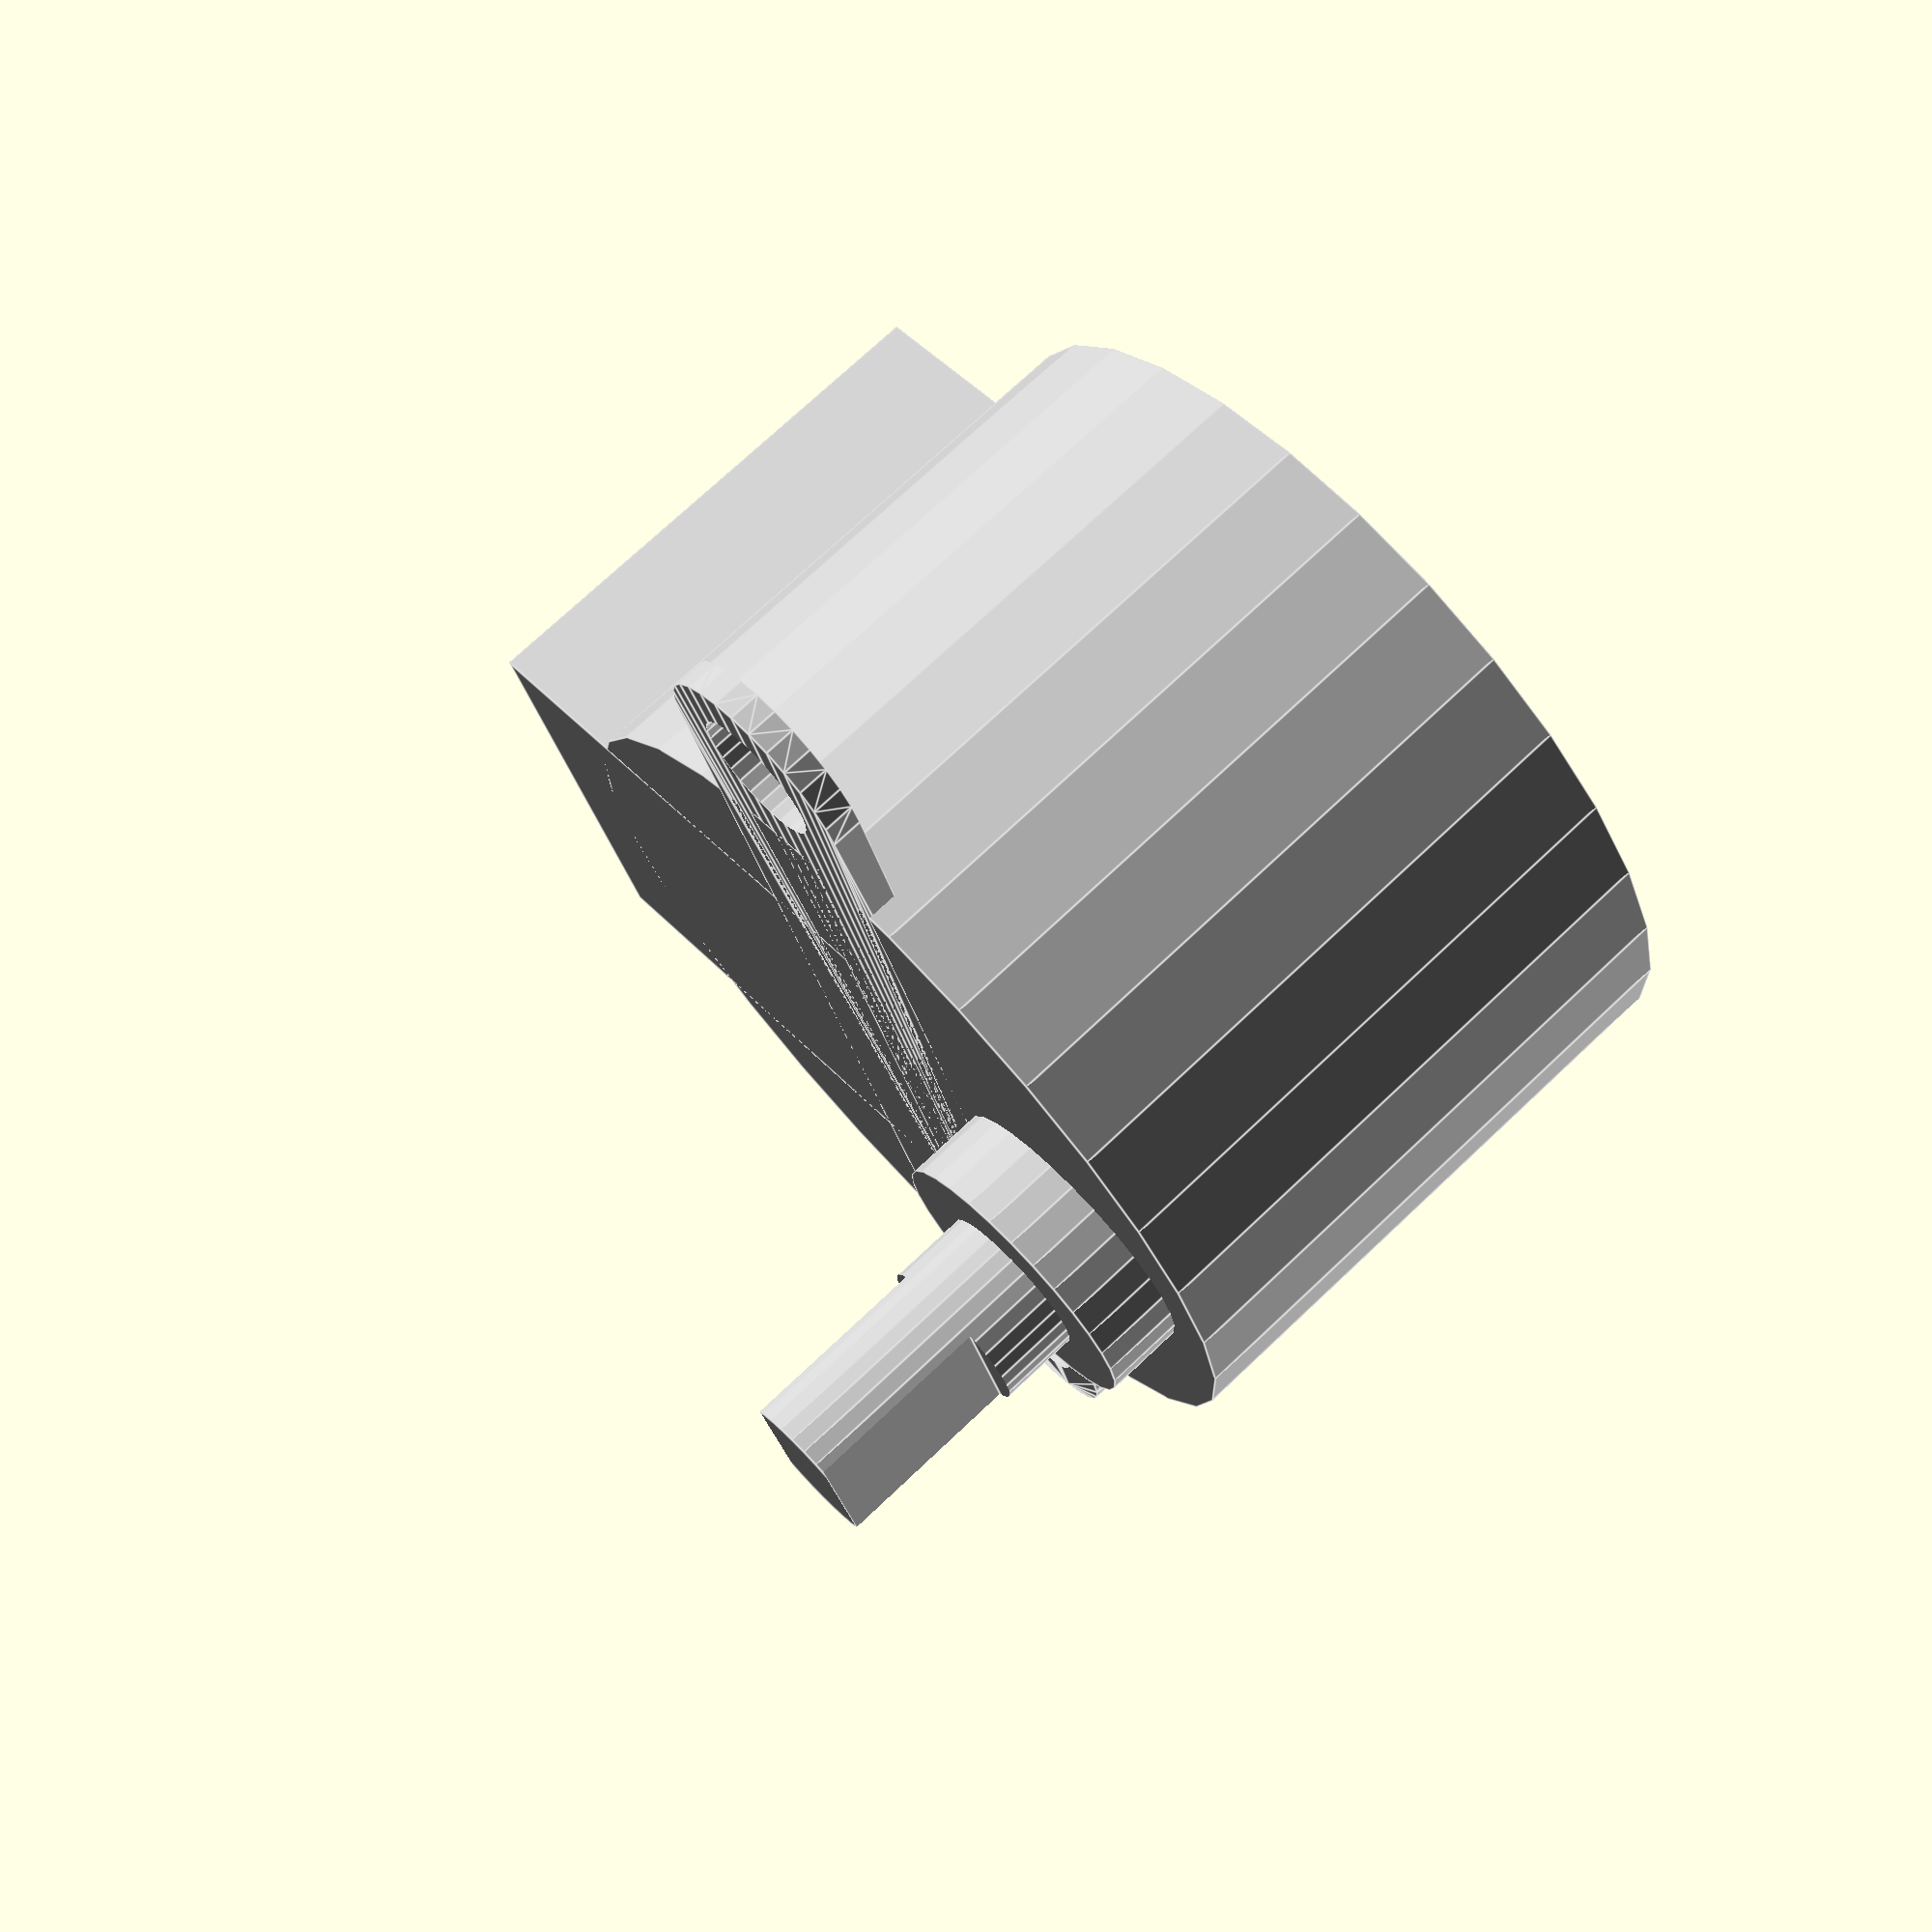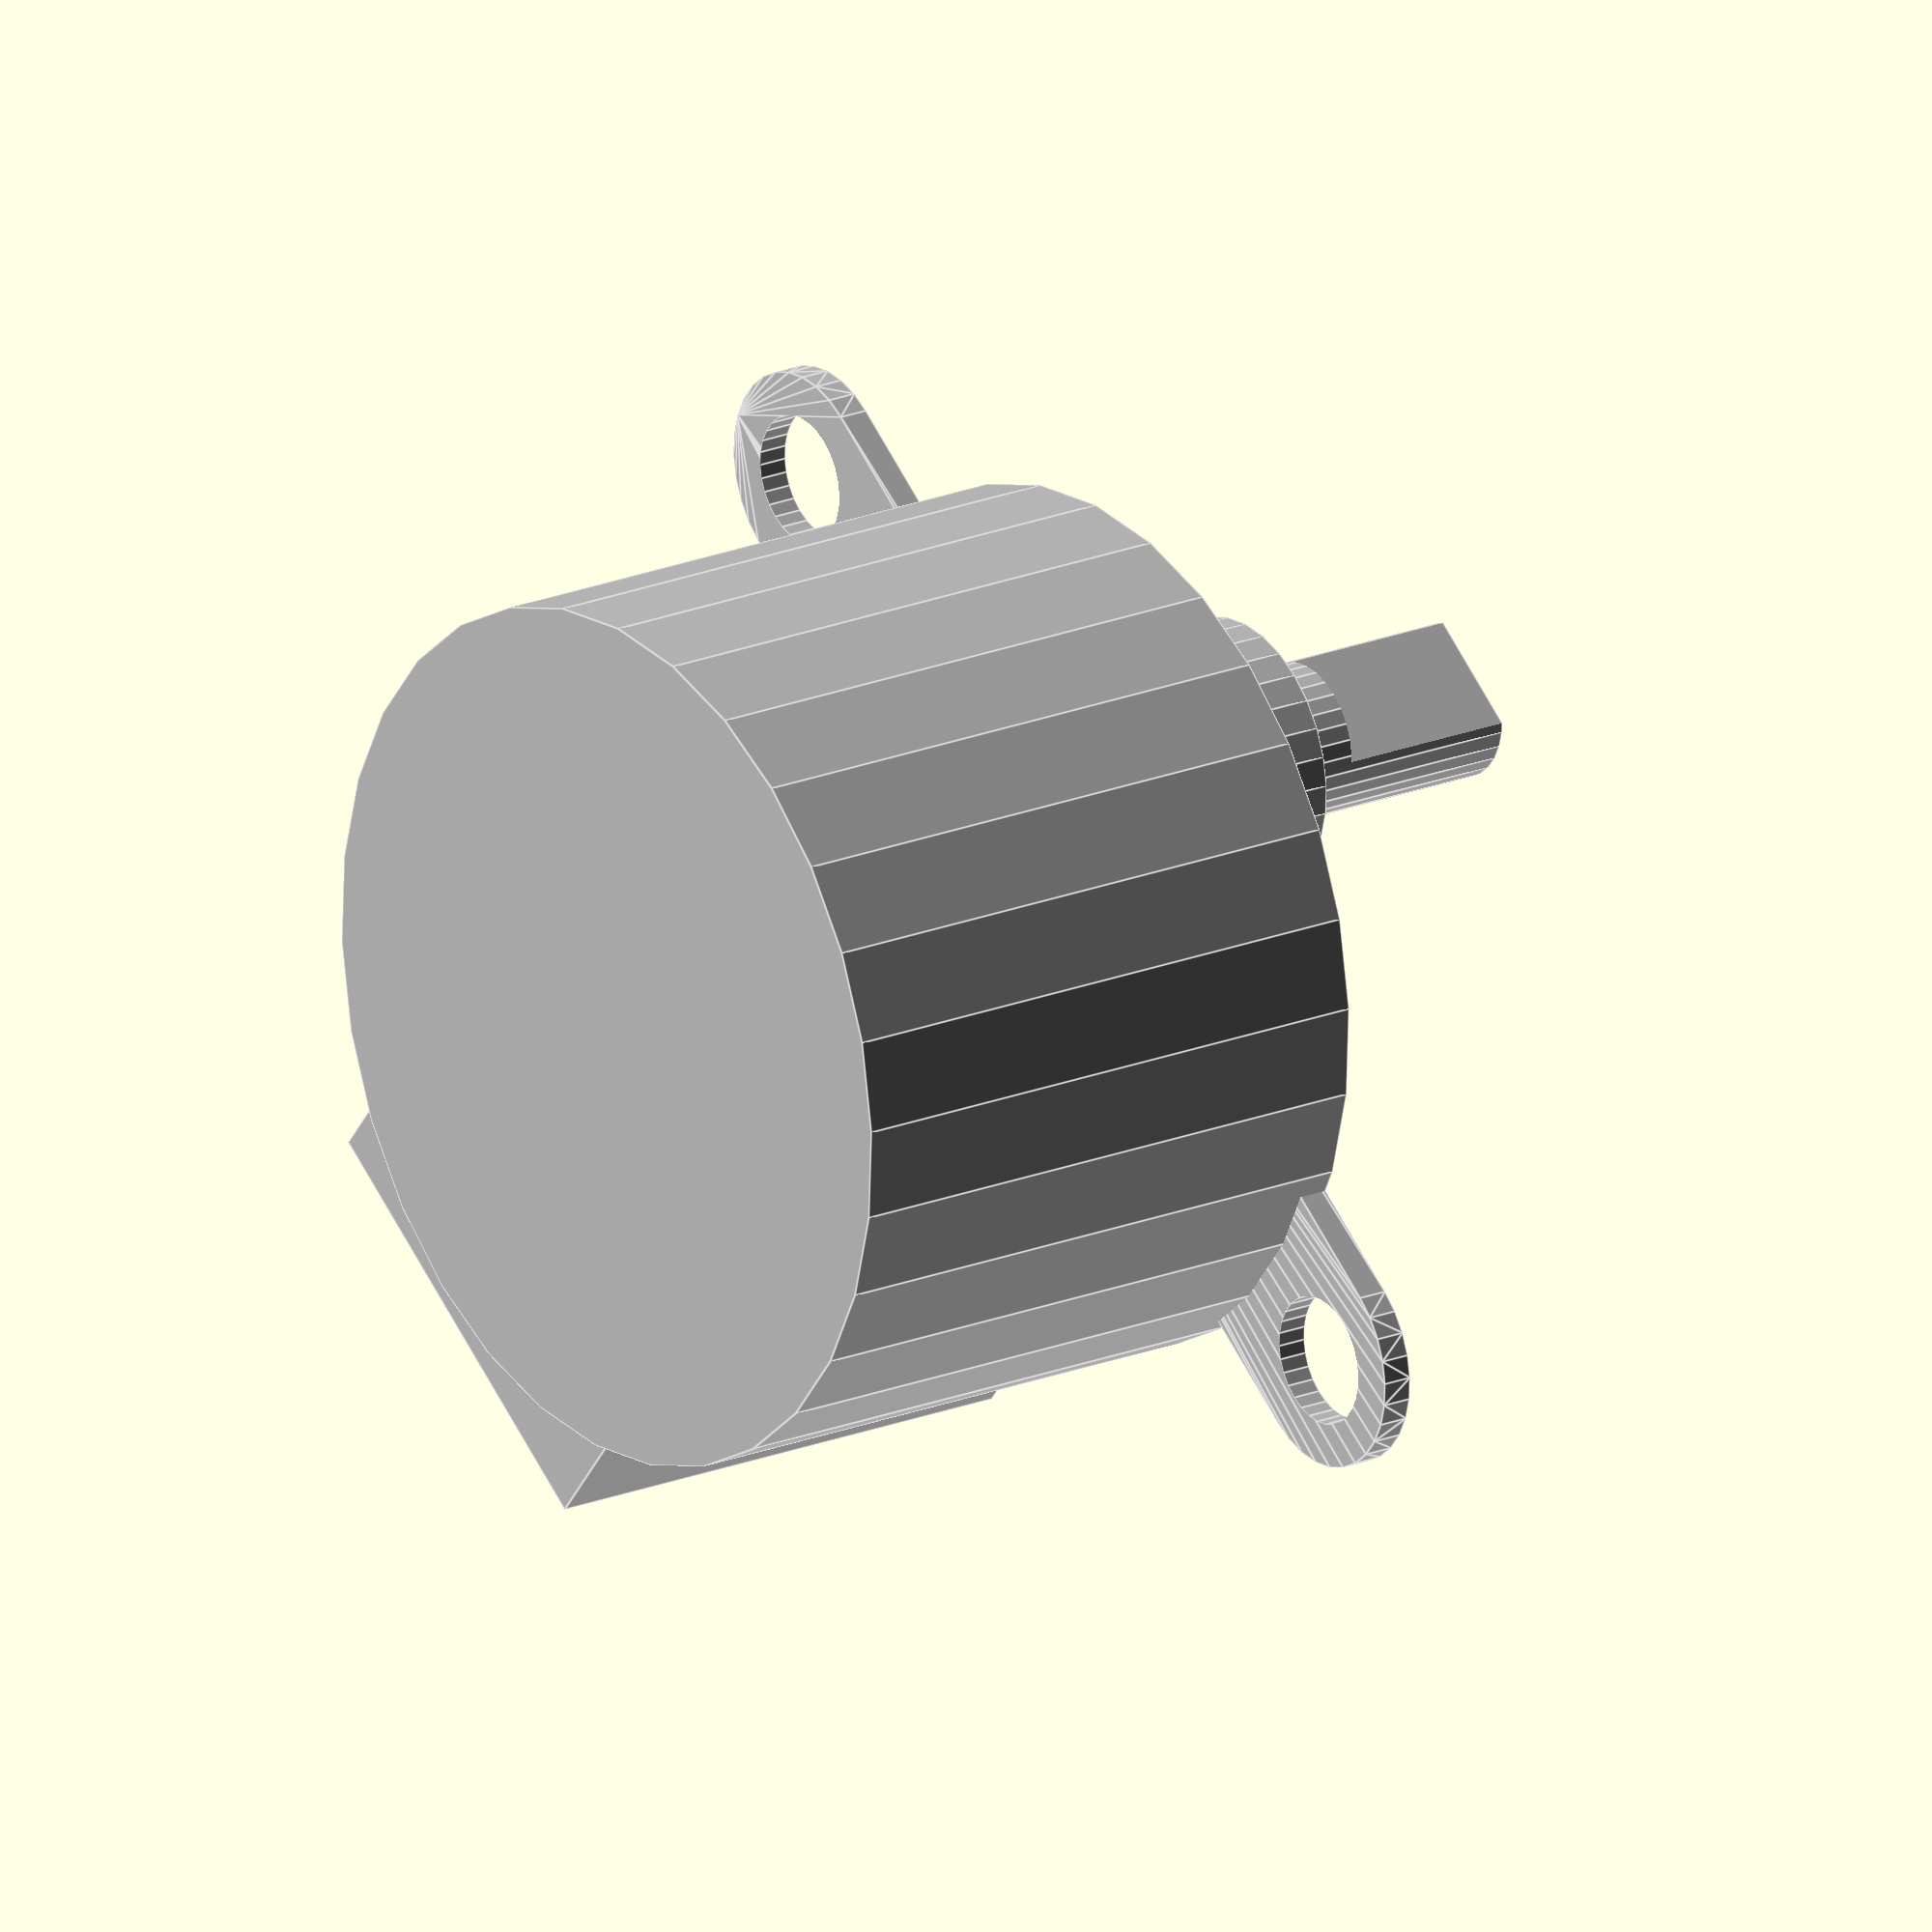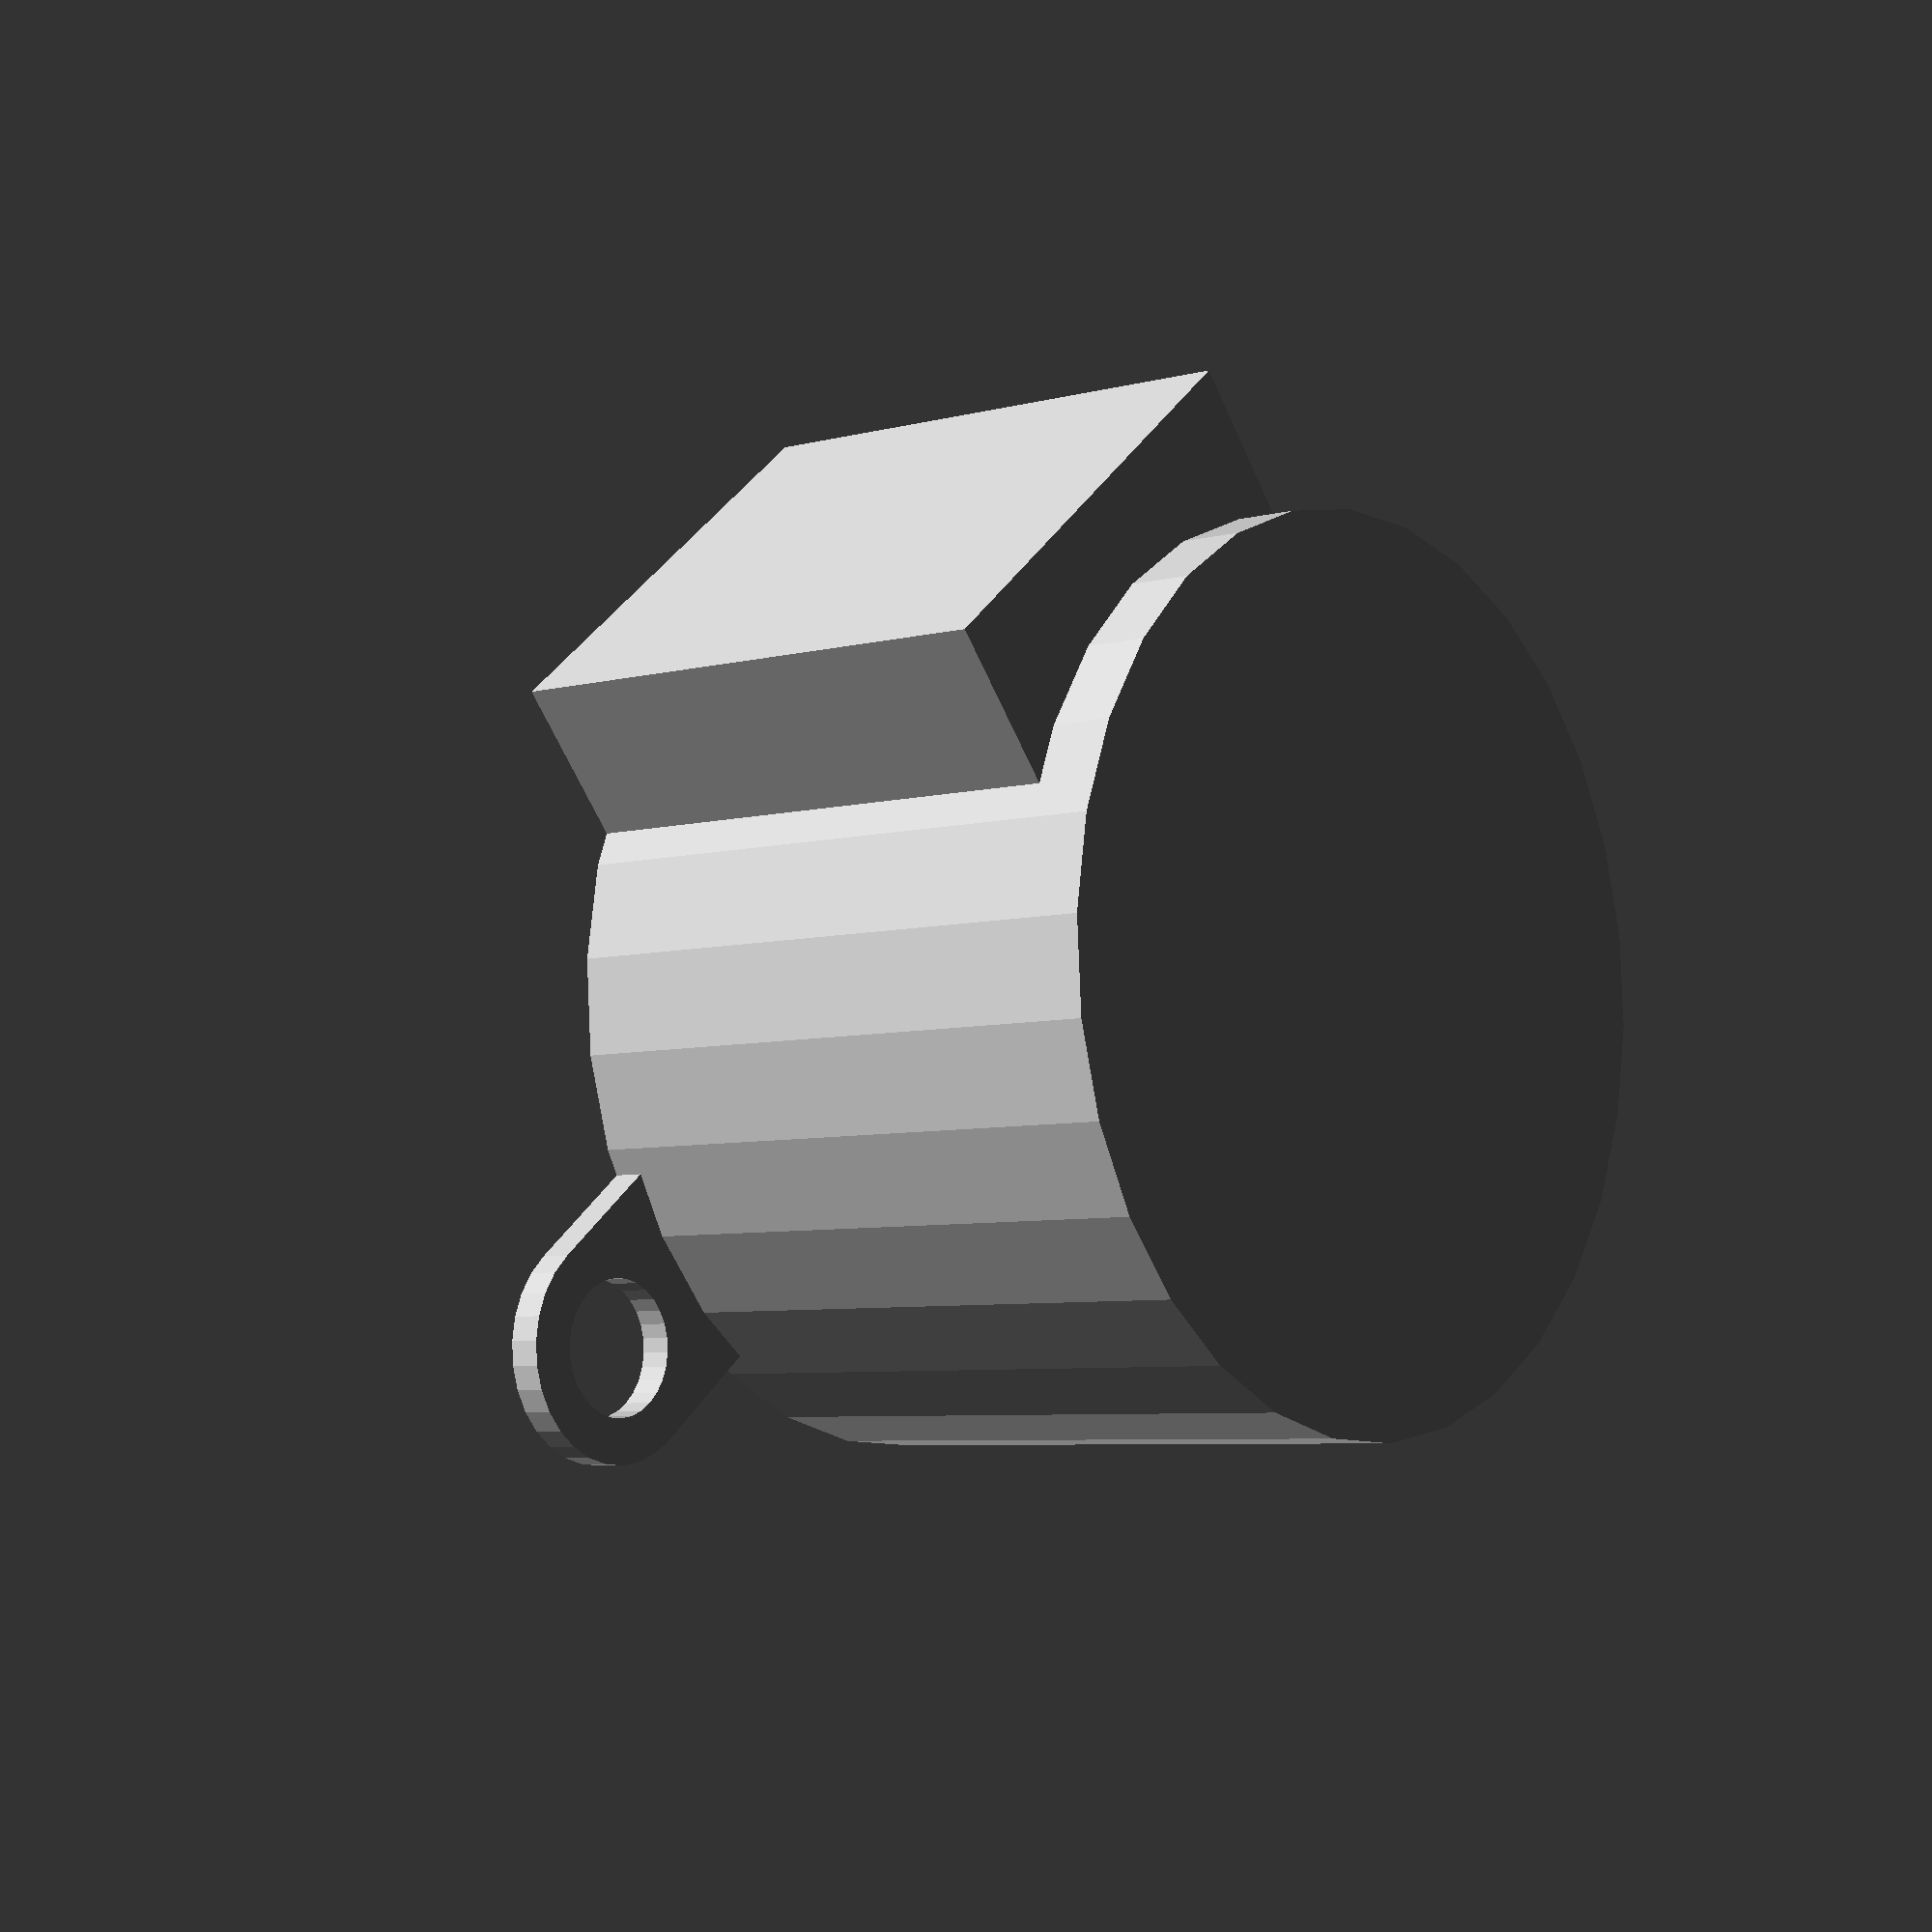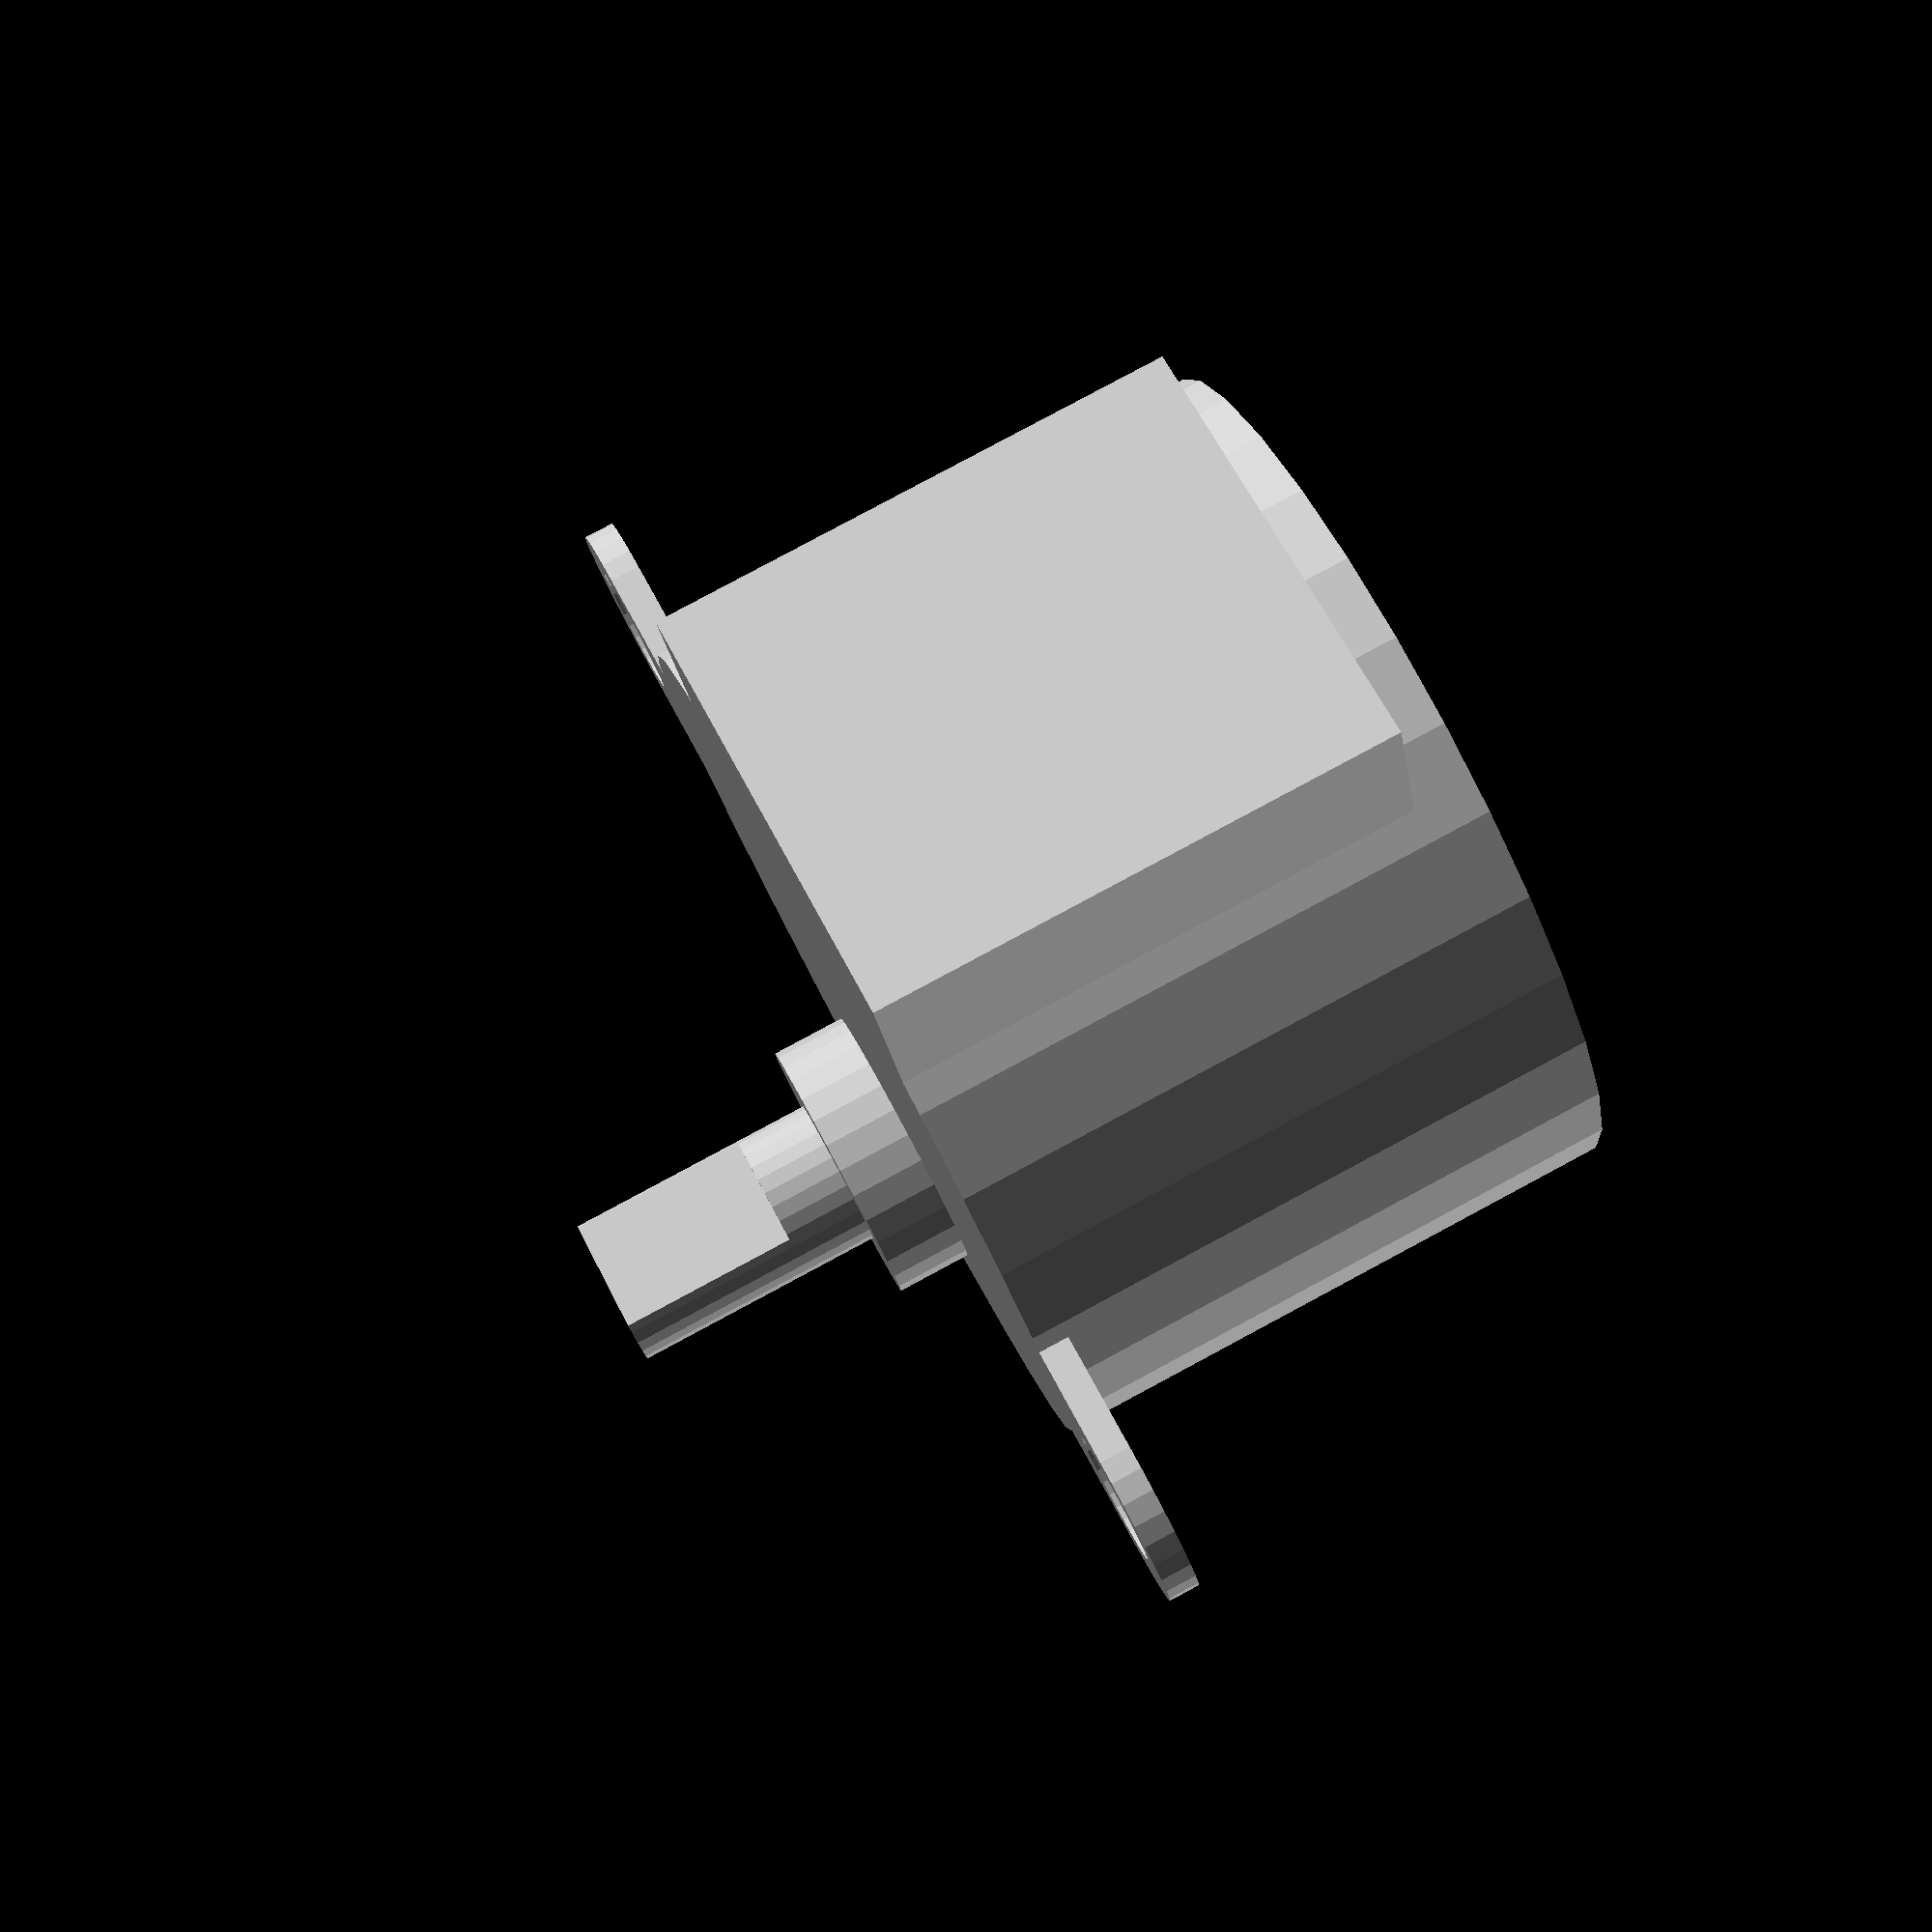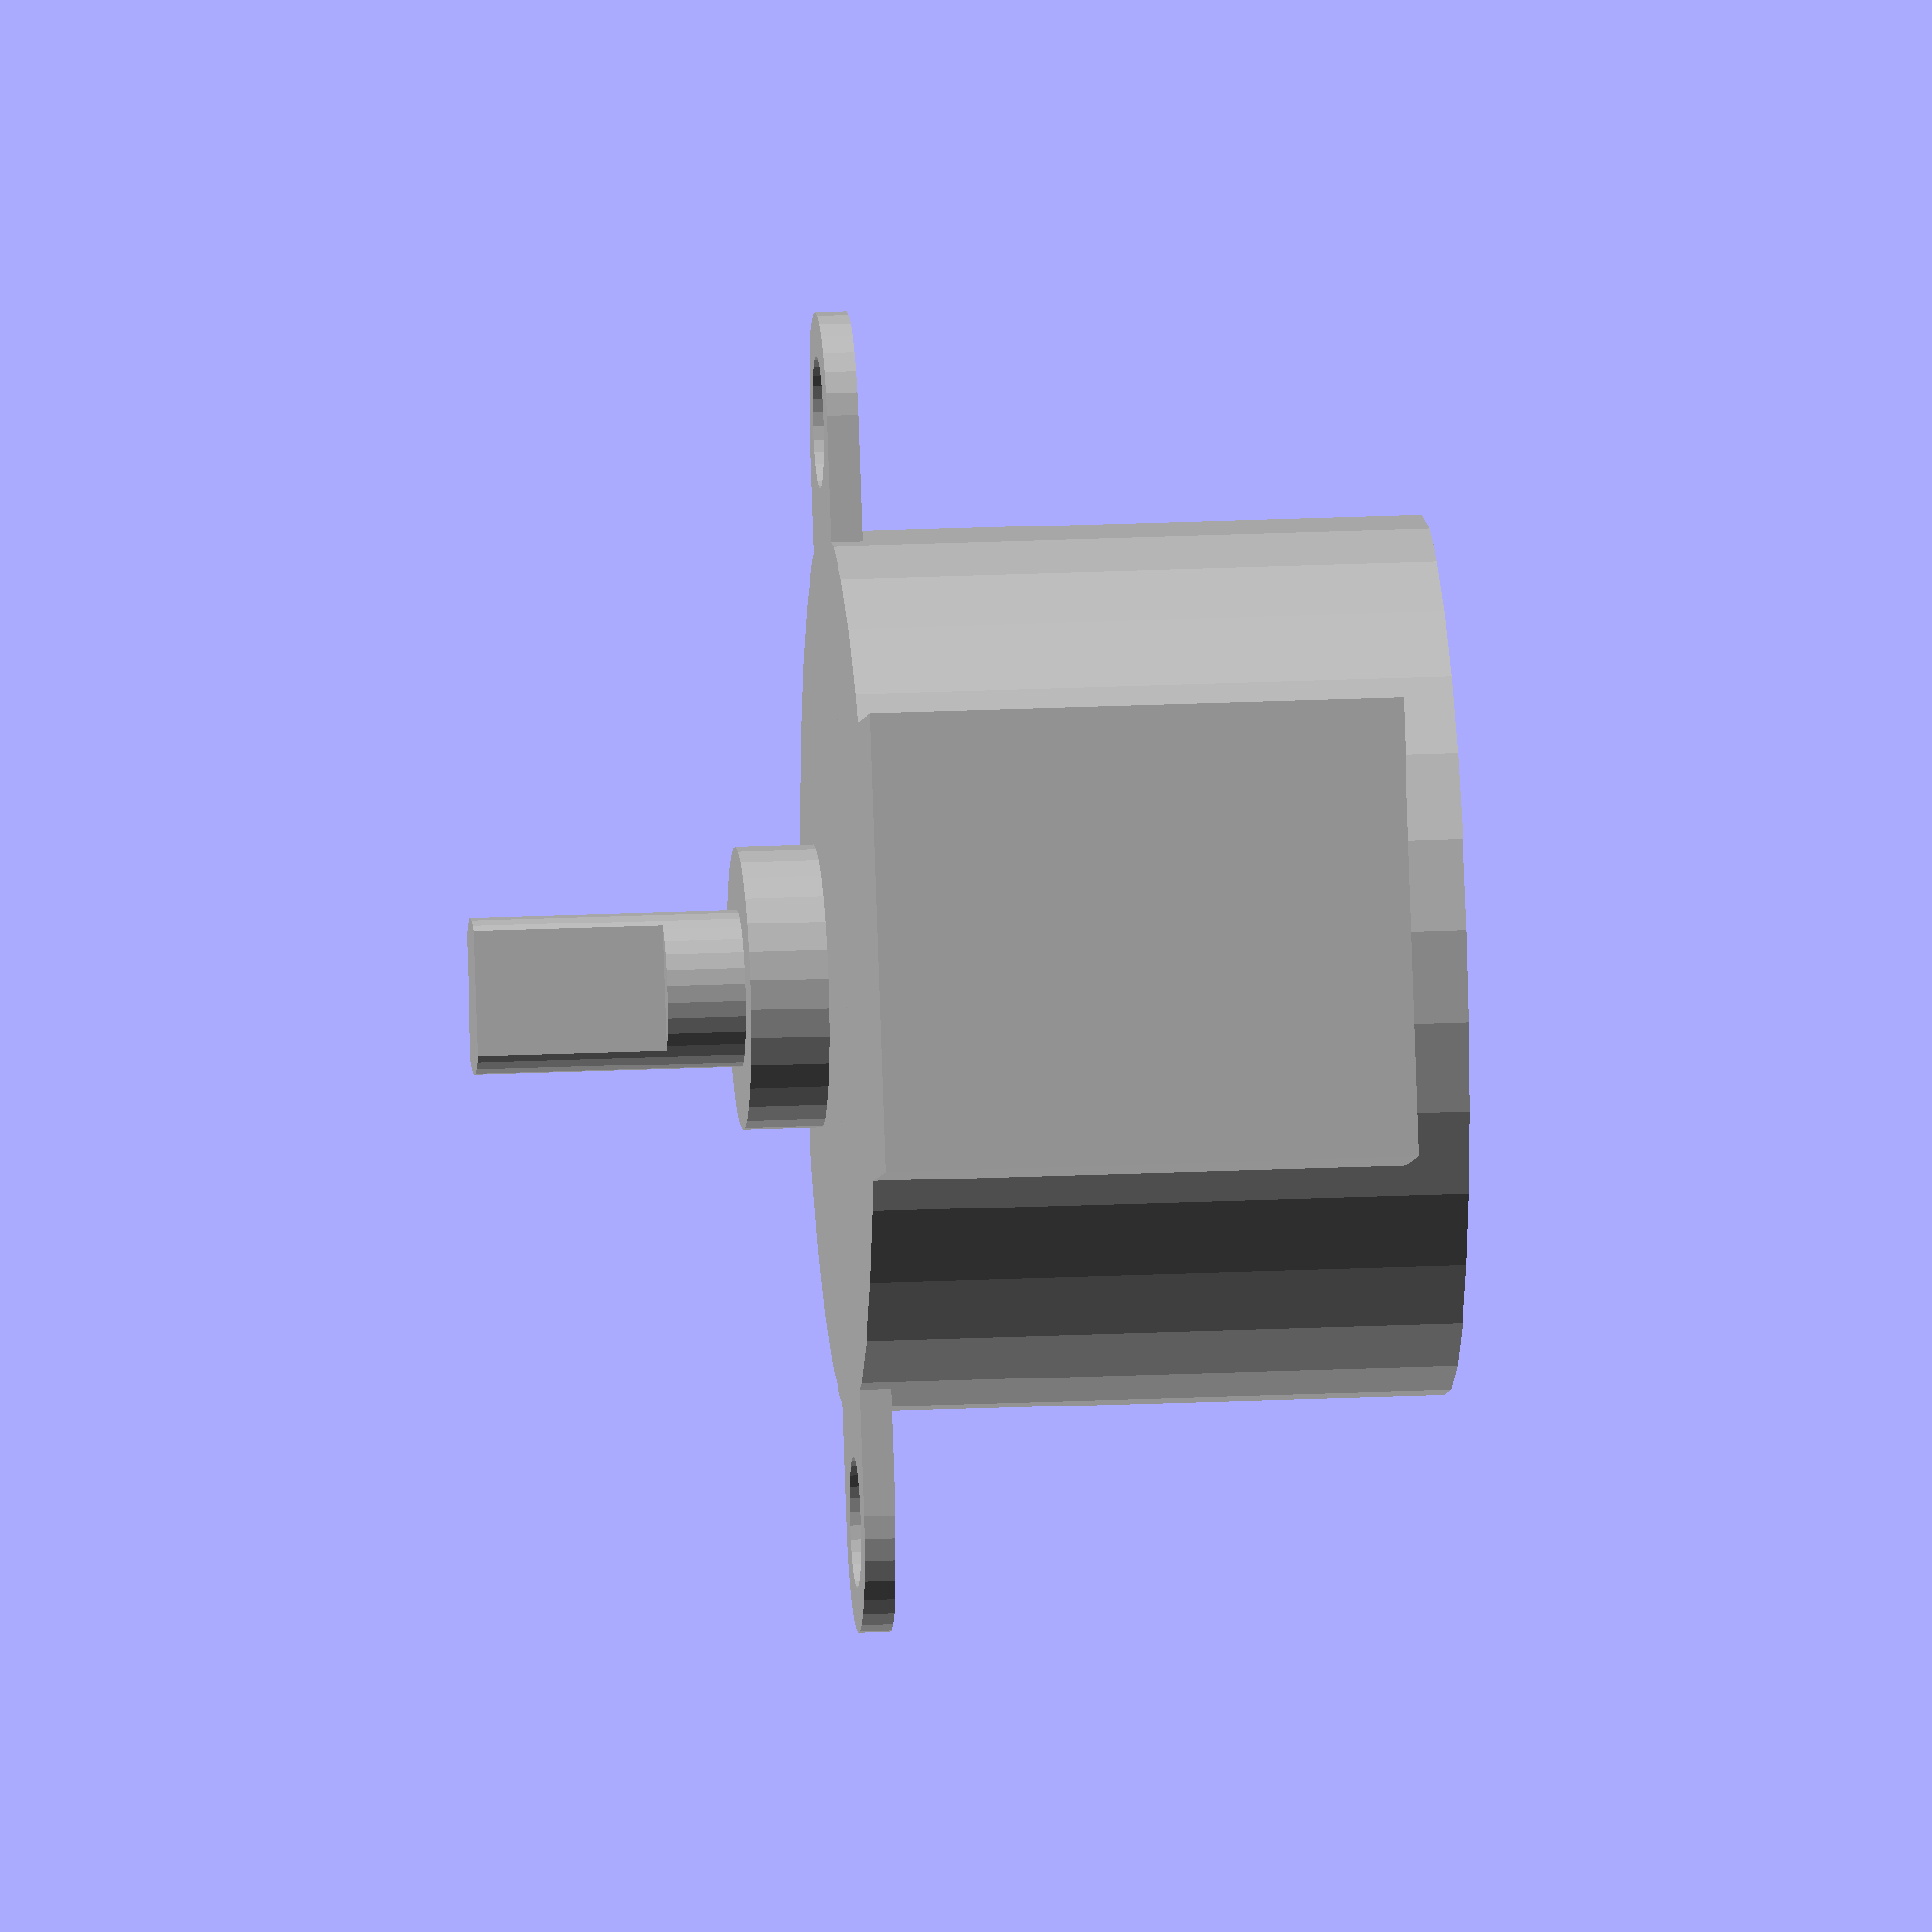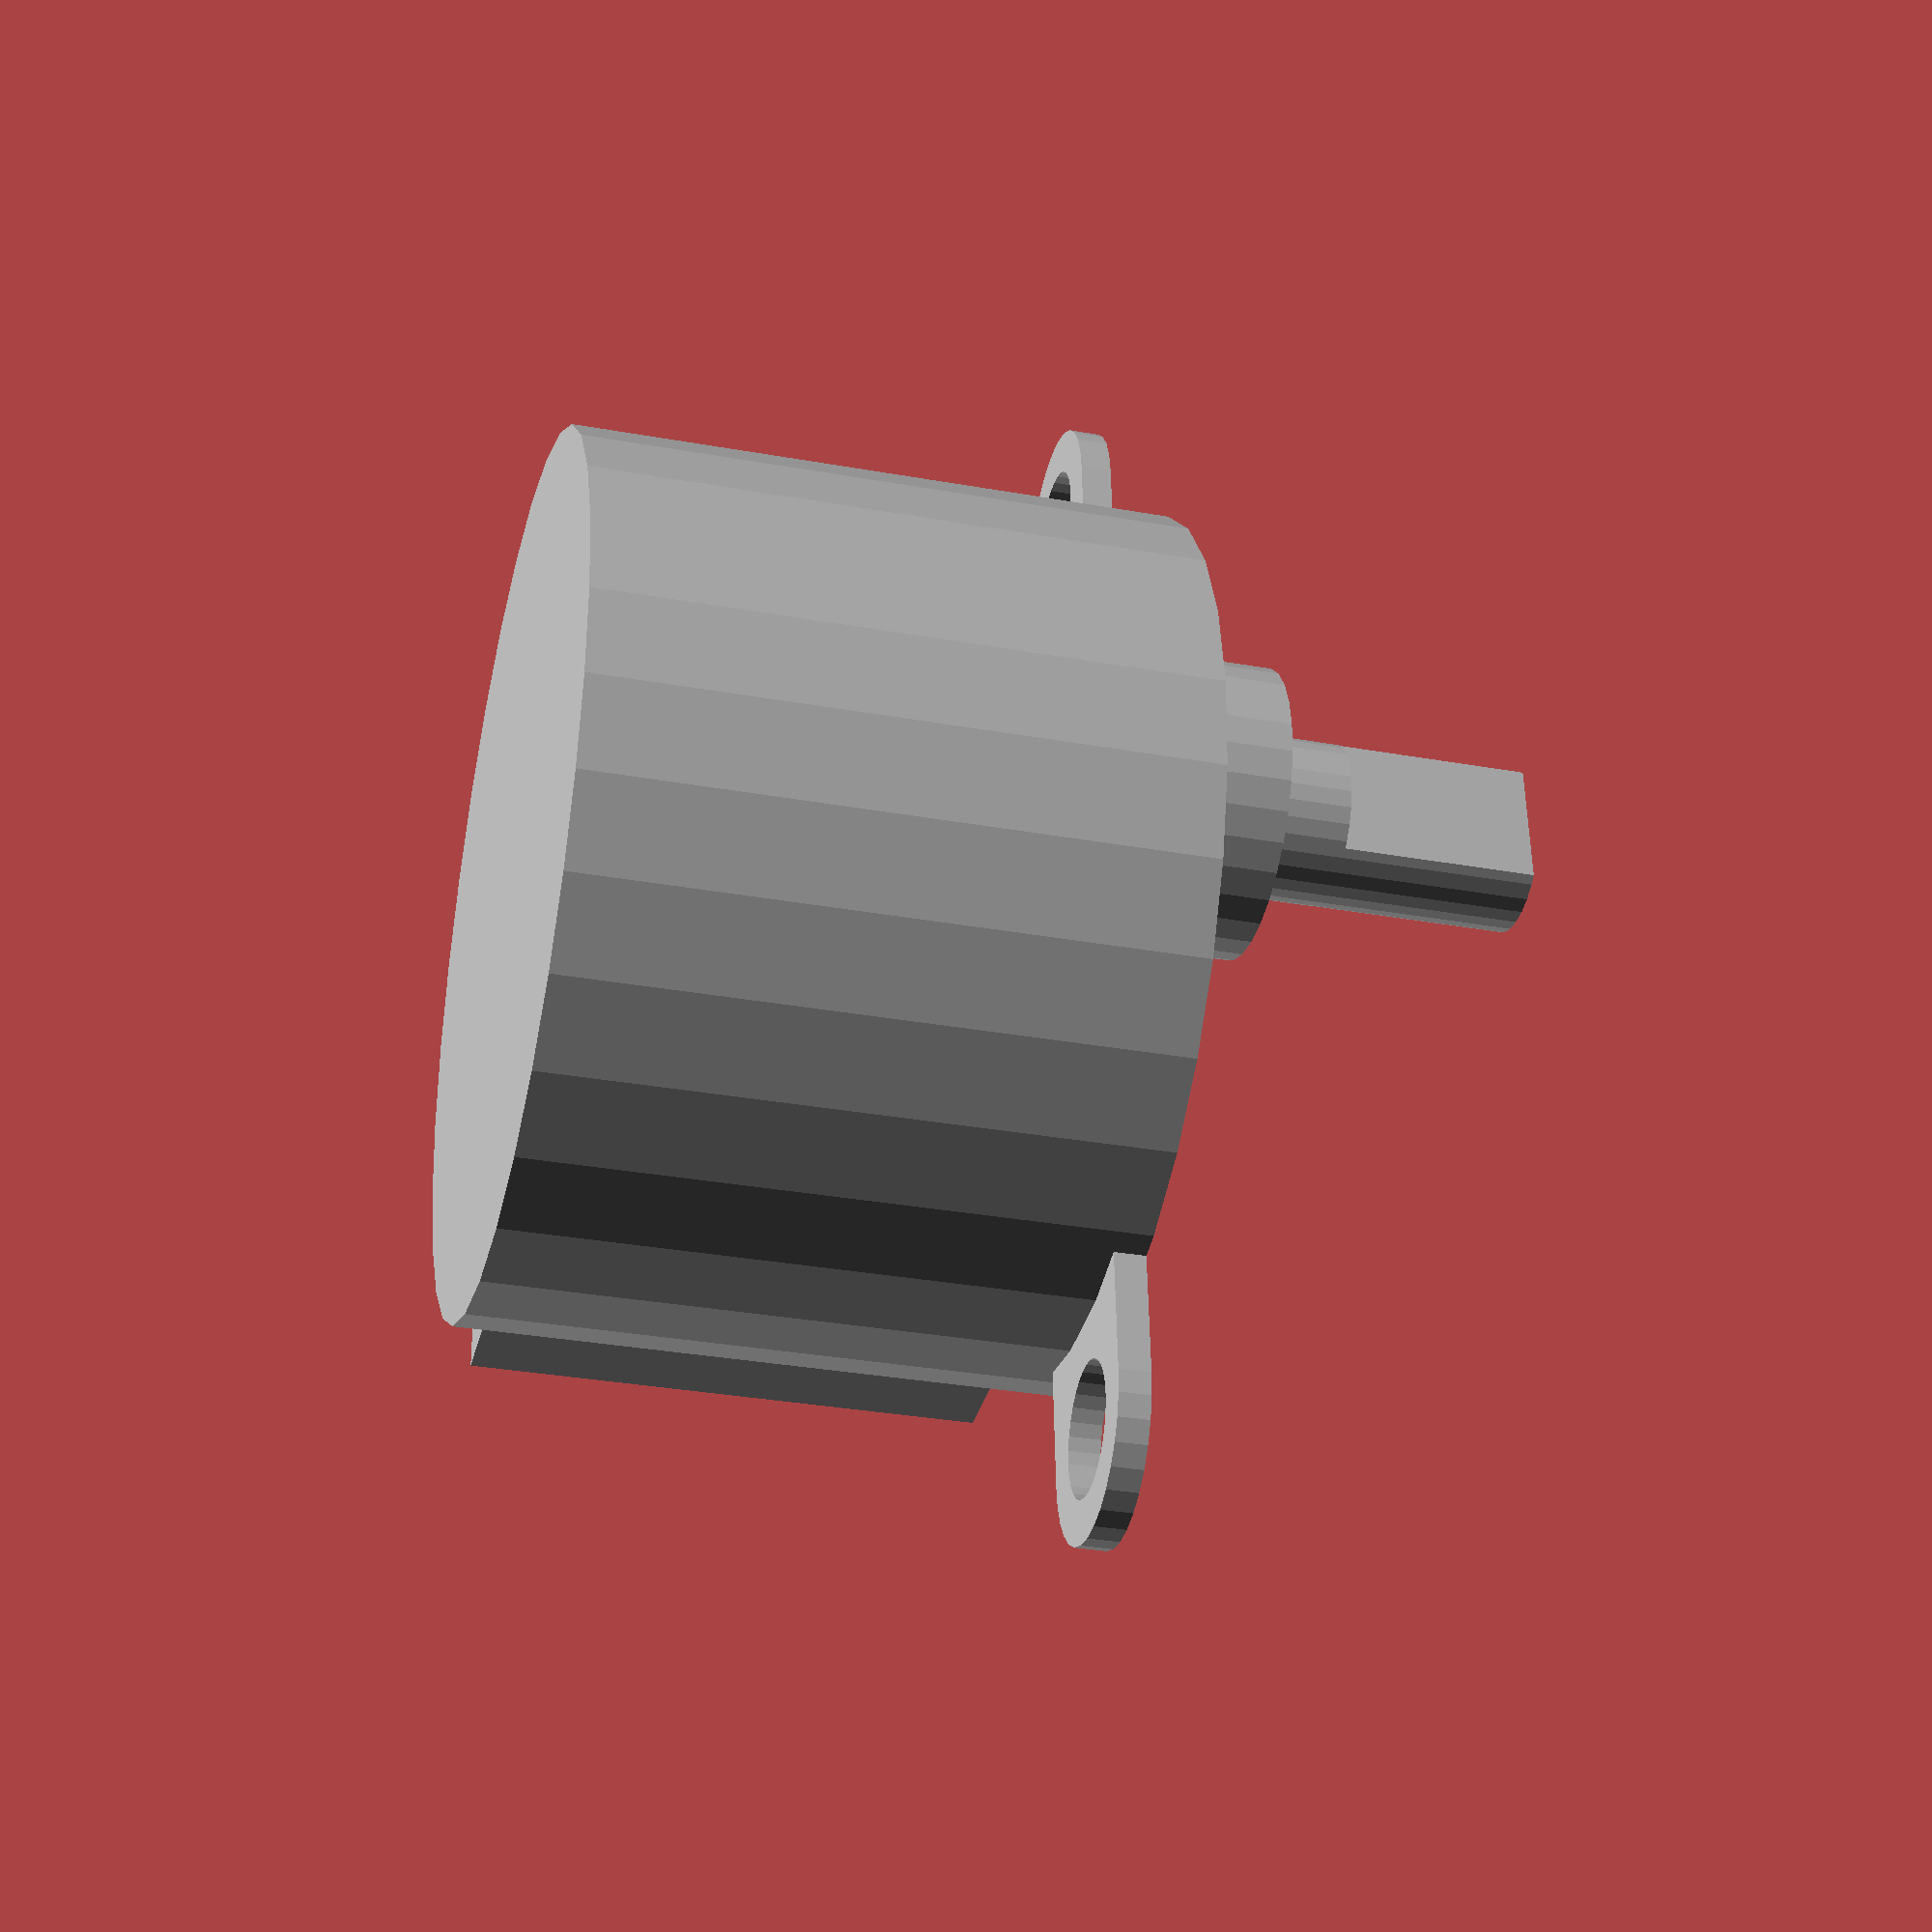
<openscad>
// NAME: Stepper 28BYJ Motor
// CATEGORY: Electric Motor
// COLOR: 493

$fn=30;

module stepper_28BYJ_motor(){
    cylinder(d=28, h=19);
    translate([0, -14.6/2, 2])
        cube([17, 14.6, 17]);

    translate([-8,0,1]){
        cylinder(d=9, h=19+1.5);

        difference(){
            cylinder(d=5, h=19+10);
            translate([-3-1.5,0,19+10-3])
                cube(6.01, center=true);
            translate([3+1.5,0,19+10-3])
                cube(6.01, center=true);

        }}

    difference(){
        hull(){
            translate([0,-35/2,19-1])
                cylinder(d=7, h=1);
            translate([0,35/2,19-1])
                cylinder(d=7, h=1);
        }

        translate([0,-35/2,19-1.01])
            cylinder(d=4.2, h=1.02);

        translate([0,35/2,19-1.01])
            cylinder(d=4.2, h=1.02);
    }
}

color("Silver")
stepper_28BYJ_motor();

</openscad>
<views>
elev=106.7 azim=340.4 roll=133.4 proj=p view=edges
elev=159.9 azim=231.5 roll=307.0 proj=o view=edges
elev=185.9 azim=129.5 roll=49.9 proj=p view=wireframe
elev=97.5 azim=71.2 roll=118.2 proj=p view=solid
elev=159.5 azim=156.4 roll=94.8 proj=o view=wireframe
elev=212.3 azim=183.9 roll=284.1 proj=p view=wireframe
</views>
